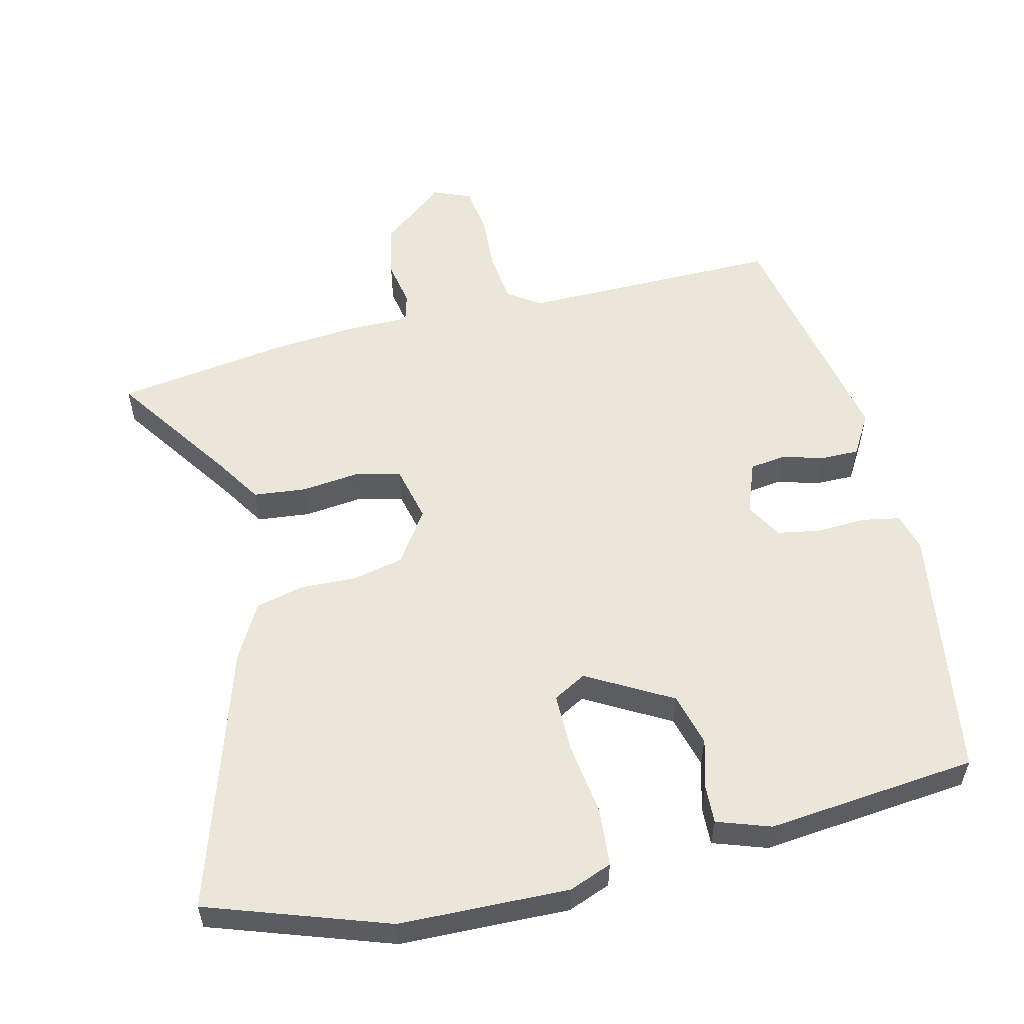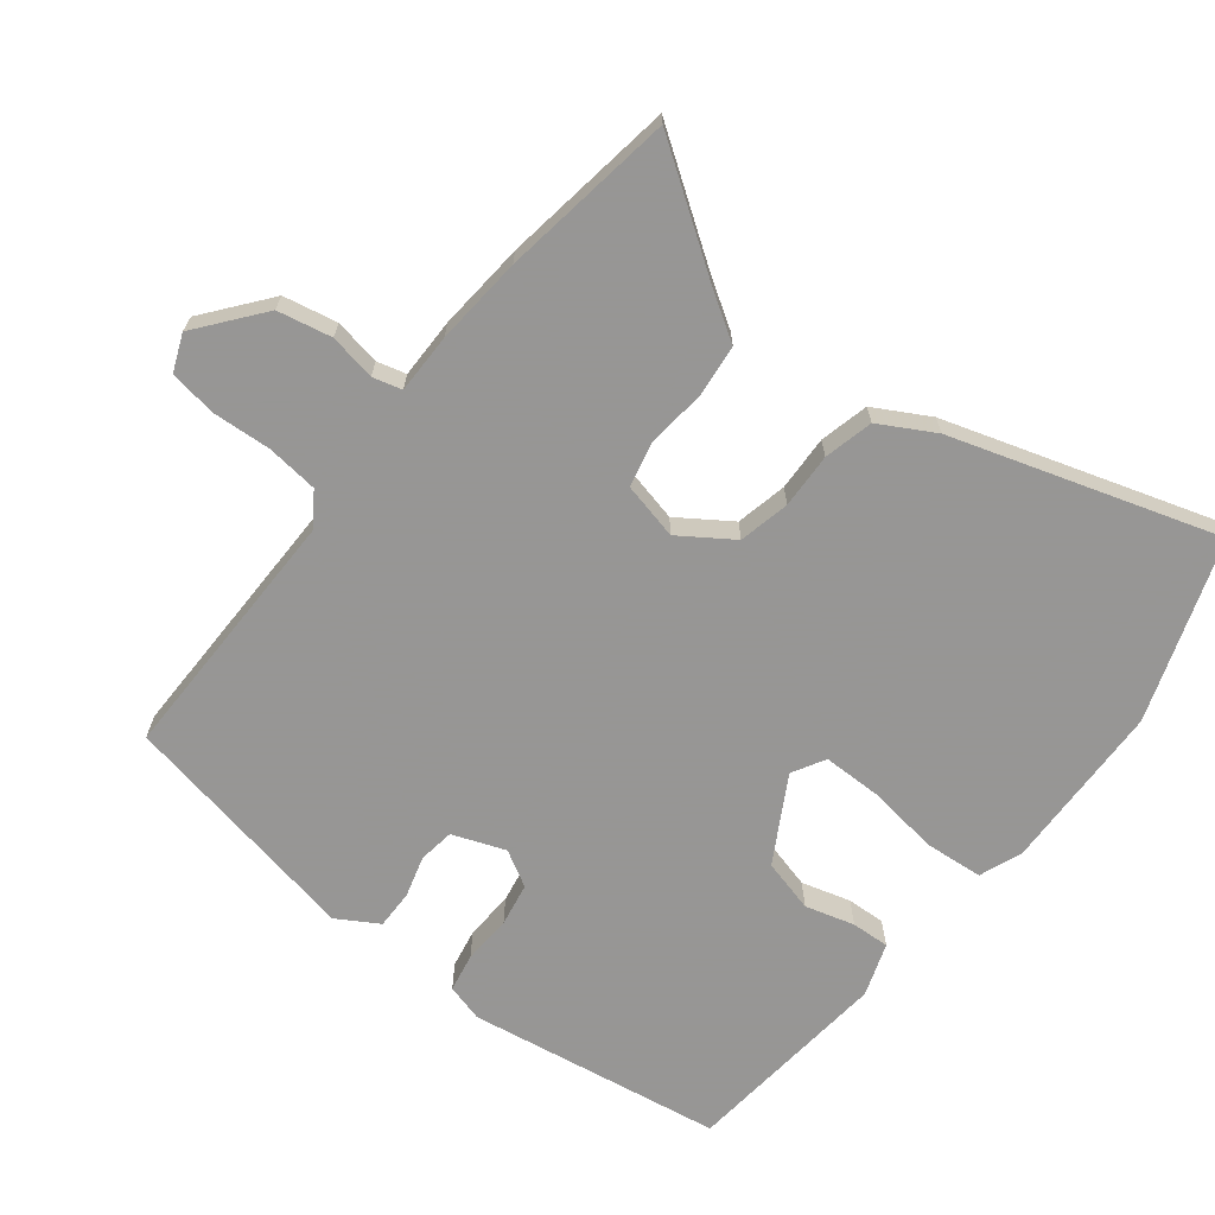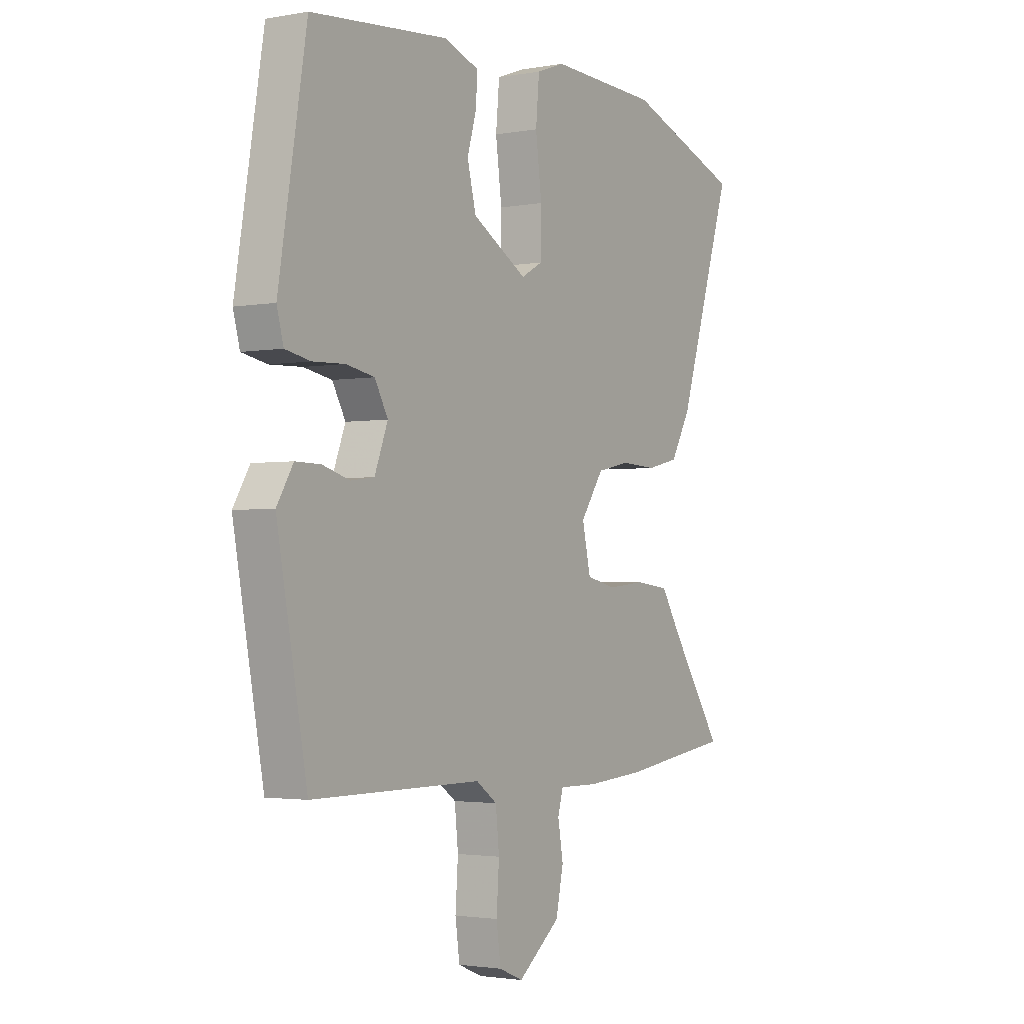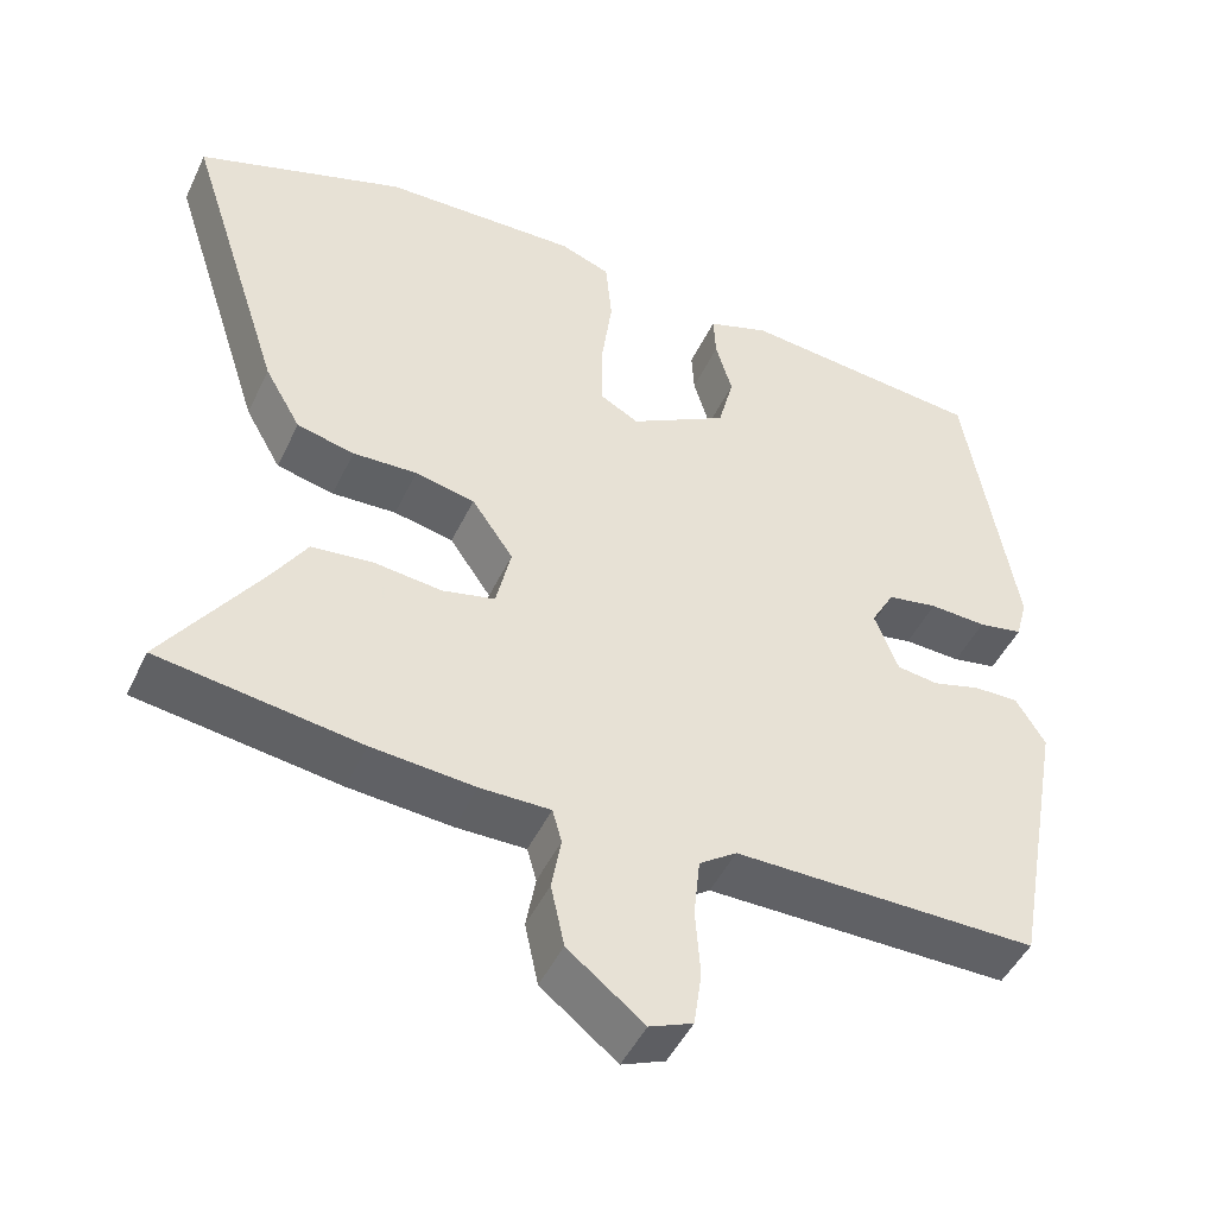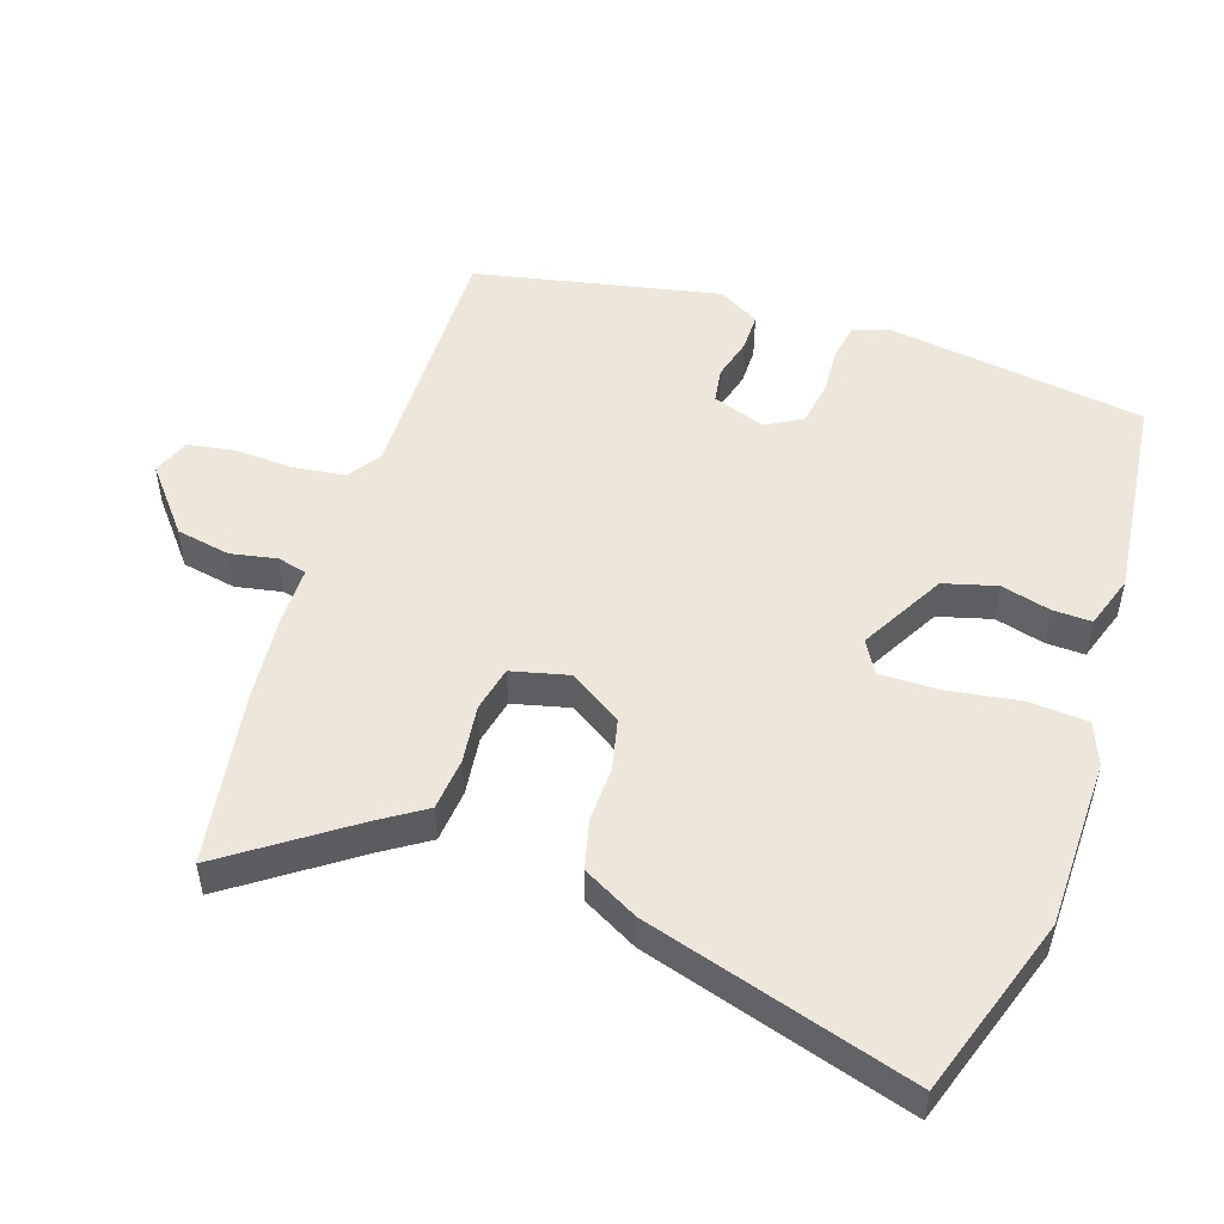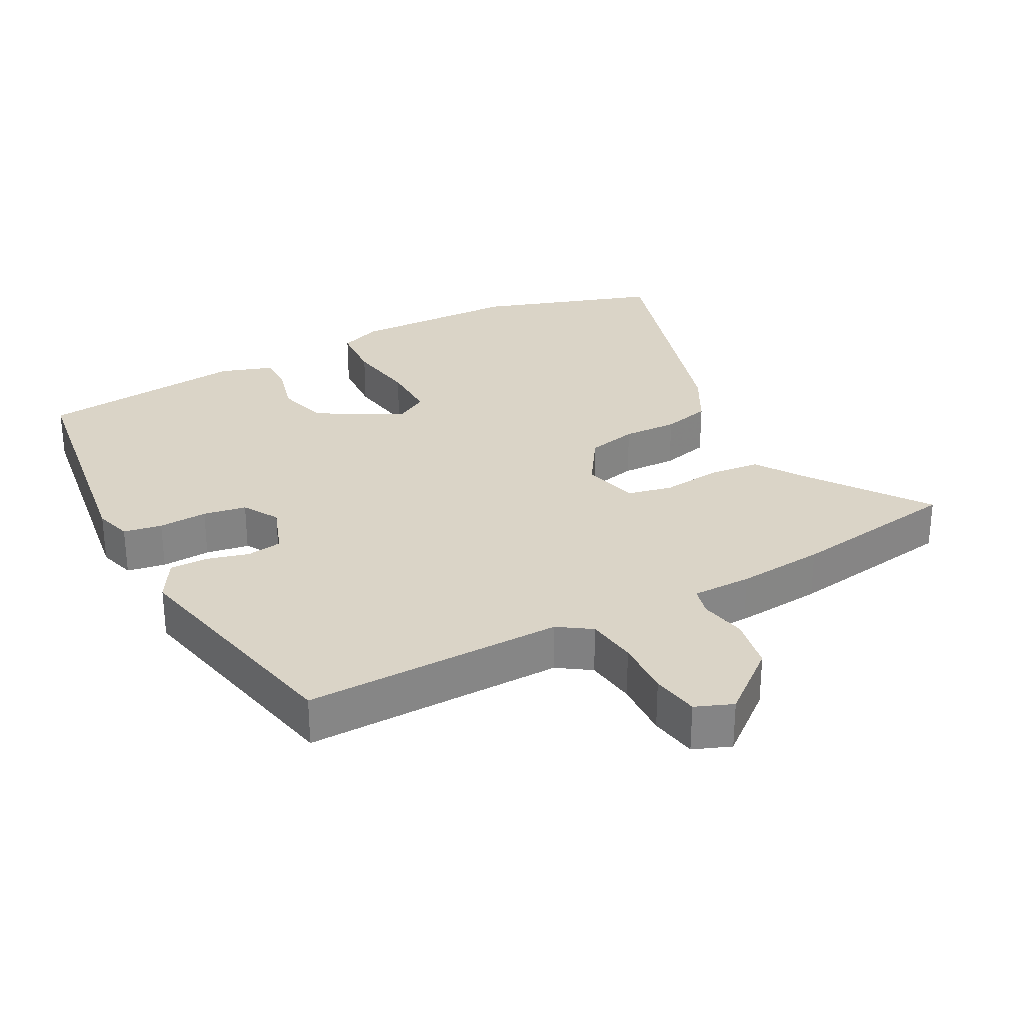
<metadata>
{"format":"obj","ext":"obj","renderer":"f3d","projection":"perspective","resolution":1024,"background":"white","views":[{"elev":55.5,"azim":-14.1,"up":"+Y"},{"elev":-67.8,"azim":-128.6,"up":"+Y"},{"elev":-2.3,"azim":122.6,"up":"+Z"},{"elev":-47.5,"azim":-24.6,"up":"+Z"},{"elev":50.6,"azim":-72.7,"up":"+Y"},{"elev":28.9,"azim":150.7,"up":"+Y"}]}
</metadata>
<code>
v 0.479 0.07 -0.506
v 0.092 0.07 -0.506
v 0.044 0.07 -0.54
v 0.036 0.07 -0.616
v 0.042 0.07 -0.703
v 0.032 0.07 -0.774
v -0.023 0.07 -0.797
v -0.12 0.07 -0.721
v -0.137 0.07 -0.641
v -0.125 0.07 -0.572
v -0.137 0.07 -0.529
v -0.226 0.07 -0.53
v -0.357 0.07 -0.52
v -0.614 0.07 -0.484
v -0.491 0.07 -0.302
v -0.448 0.07 -0.233
v -0.37 0.07 -0.224
v -0.283 0.07 -0.233
v -0.216 0.07 -0.217
v -0.197 0.07 -0.132
v -0.25 0.07 -0.055
v -0.326 0.07 -0.039
v -0.408 0.07 -0.043
v -0.481 0.07 -0.026
v -0.527 0.07 0.055
v -0.653 0.07 0.446
v -0.387 0.07 0.54
v -0.136 0.07 0.549
v -0.072 0.07 0.525
v -0.064 0.07 0.438
v -0.078 0.07 0.331
v -0.077 0.07 0.243
v -0.028 0.07 0.216
v 0.097 0.07 0.288
v 0.117 0.07 0.367
v 0.096 0.07 0.44
v 0.093 0.07 0.497
v 0.172 0.07 0.525
v 0.484 0.07 0.496
v 0.547 0.07 0.116
v 0.532 0.07 0.06
v 0.475 0.07 0.049
v 0.402 0.07 0.052
v 0.338 0.07 0.04
v 0.308 0.07 -0.014
v 0.338 0.07 -0.092
v 0.391 0.07 -0.099
v 0.453 0.07 -0.081
v 0.51 0.07 -0.08
v 0.547 0.07 -0.141
v 0.479 0 -0.506
v 0.092 0 -0.506
v 0.044 0 -0.54
v 0.036 0 -0.616
v 0.042 0 -0.703
v 0.032 0 -0.774
v -0.023 0 -0.797
v -0.12 0 -0.721
v -0.137 0 -0.641
v -0.125 0 -0.572
v -0.137 0 -0.529
v -0.226 0 -0.53
v -0.357 0 -0.52
v -0.614 0 -0.484
v -0.491 0 -0.302
v -0.448 0 -0.233
v -0.37 0 -0.224
v -0.283 0 -0.233
v -0.216 0 -0.217
v -0.197 0 -0.132
v -0.25 0 -0.055
v -0.326 0 -0.039
v -0.408 0 -0.043
v -0.481 0 -0.026
v -0.527 0 0.055
v -0.653 0 0.446
v -0.387 0 0.54
v -0.136 0 0.549
v -0.072 0 0.525
v -0.064 0 0.438
v -0.078 0 0.331
v -0.077 0 0.243
v -0.028 0 0.216
v 0.097 0 0.288
v 0.117 0 0.367
v 0.096 0 0.44
v 0.093 0 0.497
v 0.172 0 0.525
v 0.484 0 0.496
v 0.547 0 0.116
v 0.532 0 0.06
v 0.475 0 0.049
v 0.402 0 0.052
v 0.338 0 0.04
v 0.308 0 -0.014
v 0.338 0 -0.092
v 0.391 0 -0.099
v 0.453 0 -0.081
v 0.51 0 -0.08
v 0.547 0 -0.141
f 50 1 2
f 49 50 2
f 48 49 2
f 47 48 2
f 46 47 2 3
f 45 46 3
f 41 42 43
f 40 41 43
f 39 40 43
f 38 39 43
f 37 38 43
f 36 37 43
f 35 36 43
f 34 35 43 44
f 33 34 44 45
f 29 30 31
f 28 29 31
f 27 28 31
f 26 27 31
f 25 26 31
f 24 25 31
f 23 24 31
f 22 23 31
f 21 22 31 32
f 32 33 45
f 21 32 45
f 20 21 45
f 15 16 17 18
f 15 18 19
f 14 15 19
f 13 14 19
f 12 13 19
f 11 12 19
f 20 45 3
f 19 20 3
f 11 19 3
f 10 11 3
f 8 9 10
f 7 8 10
f 6 7 10
f 5 6 10
f 4 5 10
f 3 4 10
f 52 51 100
f 52 100 99
f 52 99 98
f 52 98 97
f 53 52 97 96
f 53 96 95
f 93 92 91
f 93 91 90
f 93 90 89
f 93 89 88
f 93 88 87
f 93 87 86
f 93 86 85
f 94 93 85 84
f 95 94 84 83
f 81 80 79
f 81 79 78
f 81 78 77
f 81 77 76
f 81 76 75
f 81 75 74
f 81 74 73
f 81 73 72
f 82 81 72 71
f 95 83 82
f 95 82 71
f 95 71 70
f 68 67 66 65
f 69 68 65
f 69 65 64
f 69 64 63
f 69 63 62
f 69 62 61
f 53 95 70
f 53 70 69
f 53 69 61
f 53 61 60
f 60 59 58
f 60 58 57
f 60 57 56
f 60 56 55
f 60 55 54
f 60 54 53
f 1 51 52 2
f 2 52 53 3
f 3 53 54 4
f 4 54 55 5
f 5 55 56 6
f 6 56 57 7
f 7 57 58 8
f 8 58 59 9
f 9 59 60 10
f 10 60 61 11
f 11 61 62 12
f 12 62 63 13
f 13 63 64 14
f 14 64 65 15
f 15 65 66 16
f 16 66 67 17
f 17 67 68 18
f 18 68 69 19
f 19 69 70 20
f 20 70 71 21
f 21 71 72 22
f 22 72 73 23
f 23 73 74 24
f 24 74 75 25
f 25 75 76 26
f 26 76 77 27
f 27 77 78 28
f 28 78 79 29
f 29 79 80 30
f 30 80 81 31
f 31 81 82 32
f 32 82 83 33
f 33 83 84 34
f 34 84 85 35
f 35 85 86 36
f 36 86 87 37
f 37 87 88 38
f 38 88 89 39
f 39 89 90 40
f 40 90 91 41
f 41 91 92 42
f 42 92 93 43
f 43 93 94 44
f 44 94 95 45
f 45 95 96 46
f 46 96 97 47
f 47 97 98 48
f 48 98 99 49
f 49 99 100 50
f 50 100 51 1

</code>
